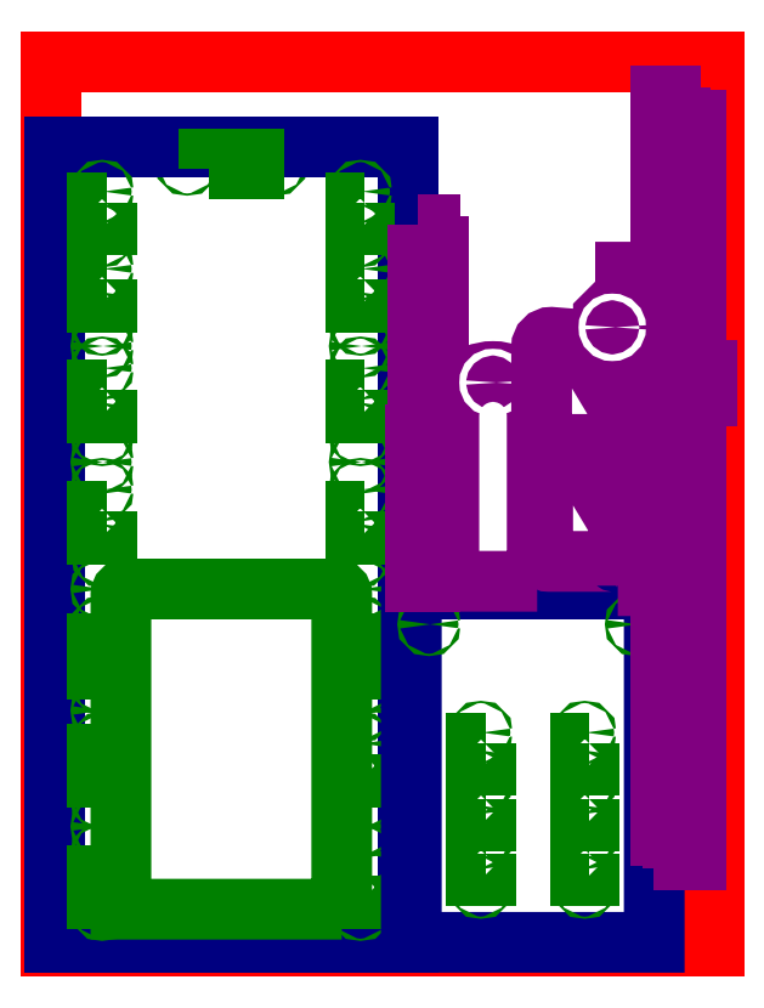
<metadata>
{"format":"dxf","ext":"dxf","renderer":"ezdxf+matplotlib","layout":"modelspace","background":"white","min_lineweight":24,"dpi":150}
</metadata>
<code>
0
SECTION
2
ENTITIES
0
LINE
8
contour
10
0
20
0
30
0
11
600
21
0
31
0
0
LINE
8
contour
10
600
20
0
30
0
11
600
21
800
31
0
0
LINE
8
contour
10
600
20
800
30
0
11
0
21
800
31
0
0
LINE
8
contour
10
0
20
800
30
0
11
0
21
0
31
0
0
CIRCLE
8
1
10
123
20
708
30
0
40
1
0
CIRCLE
8
1
10
203
20
708
30
0
40
1
0
LWPOLYLINE
8
2
90
7
70
0
10
163
20
723
10
3
20
723
10
3
20
3
10
163
20
3
10
323
20
3
10
323
20
723
10
163
20
723
0
LWPOLYLINE
8
1
90
7
70
0
10
263
20
33
10
263
20
318
42
0.4142
10
258
20
323
10
68
20
323
42
0.4142
10
63
20
318
10
63
20
33
10
263
20
33
0
LWPOLYLINE
8
1
90
5
70
0
10
143
20
704
10
183
20
704
10
183
20
712
10
143
20
712
10
143
20
704
0
CIRCLE
8
1
10
46
20
288
30
0
40
1
0
CIRCLE
8
1
10
46
20
183
30
0
40
1
0
CIRCLE
8
1
10
46
20
133
30
0
40
1
0
CIRCLE
8
1
10
46
20
33
30
0
40
1
0
CIRCLE
8
1
10
46
20
83
30
0
40
1
0
CIRCLE
8
1
10
46
20
108
30
0
40
1
0
CIRCLE
8
1
10
47
20
353
30
0
40
1
0
CIRCLE
8
1
10
46
20
213
30
0
40
1
0
CIRCLE
8
1
10
46
20
238
30
0
40
1
0
CIRCLE
8
1
10
46
20
323
30
0
40
1
0
CIRCLE
8
1
10
46
20
413
30
0
40
1
0
CIRCLE
8
1
10
46
20
463
30
0
40
1
0
CIRCLE
8
1
10
46
20
438
30
0
40
1
0
CIRCLE
8
1
10
46
20
523
30
0
40
1
0
CIRCLE
8
1
10
46
20
563
30
0
40
1
0
CIRCLE
8
1
10
46
20
543
30
0
40
1
0
CIRCLE
8
1
10
46
20
613
30
0
40
1
0
LWPOLYLINE
8
1
90
4
70
1
10
50
20
673
10
50
20
653
10
42
20
653
10
42
20
673
0
LWPOLYLINE
8
1
90
4
70
1
10
50
20
603
10
50
20
583
10
42
20
583
10
42
20
603
0
LWPOLYLINE
8
1
90
4
70
1
10
50
20
503
10
50
20
483
10
42
20
483
10
42
20
503
0
LWPOLYLINE
8
1
90
4
70
1
10
50
20
393
10
50
20
373
10
42
20
373
10
42
20
393
0
LWPOLYLINE
8
1
90
4
70
1
10
50
20
173
10
50
20
153
10
42
20
153
10
42
20
173
0
LWPOLYLINE
8
1
90
4
70
1
10
50
20
63
10
50
20
43
10
42
20
43
10
42
20
63
0
LWPOLYLINE
8
1
90
4
70
1
10
284
20
63
10
284
20
43
10
276
20
43
10
276
20
63
0
LWPOLYLINE
8
1
90
4
70
1
10
284
20
173
10
284
20
153
10
276
20
153
10
276
20
173
0
LWPOLYLINE
8
1
90
4
70
1
10
284
20
393
10
284
20
373
10
276
20
373
10
276
20
393
0
LWPOLYLINE
8
1
90
4
70
1
10
284
20
503
10
284
20
483
10
276
20
483
10
276
20
503
0
LWPOLYLINE
8
1
90
4
70
1
10
284
20
603
10
284
20
583
10
276
20
583
10
276
20
603
0
LWPOLYLINE
8
1
90
4
70
1
10
284
20
673
10
284
20
653
10
276
20
653
10
276
20
673
0
LWPOLYLINE
8
1
90
4
70
1
10
393
20
183
10
393
20
163
10
385
20
163
10
385
20
183
0
LWPOLYLINE
8
1
90
4
70
1
10
393
20
133
10
393
20
113
10
385
20
113
10
385
20
133
0
LWPOLYLINE
8
1
90
4
70
1
10
393
20
83
10
393
20
63
10
385
20
63
10
385
20
83
0
LWPOLYLINE
8
1
90
4
70
1
10
487
20
83
10
487
20
63
10
479
20
63
10
479
20
83
0
LWPOLYLINE
8
1
90
4
70
1
10
487
20
133
10
487
20
113
10
479
20
113
10
479
20
133
0
LWPOLYLINE
8
1
90
4
70
1
10
487
20
183
10
487
20
163
10
479
20
163
10
479
20
183
0
CIRCLE
8
1
10
46
20
643
30
0
40
1
0
CIRCLE
8
1
10
46
20
683
30
0
40
1
0
CIRCLE
8
1
10
280
20
288
30
0
40
1
0
CIRCLE
8
1
10
280
20
183
30
0
40
1
0
CIRCLE
8
1
10
280
20
133
30
0
40
1
0
CIRCLE
8
1
10
280
20
33
30
0
40
1
0
CIRCLE
8
1
10
280
20
83
30
0
40
1
0
CIRCLE
8
1
10
280
20
108
30
0
40
1
0
CIRCLE
8
1
10
279
20
353
30
0
40
1
0
CIRCLE
8
1
10
280
20
213
30
0
40
1
0
CIRCLE
8
1
10
280
20
238
30
0
40
1
0
CIRCLE
8
1
10
280
20
323
30
0
40
1
0
CIRCLE
8
1
10
280
20
413
30
0
40
1
0
CIRCLE
8
1
10
280
20
463
30
0
40
1
0
CIRCLE
8
1
10
280
20
438
30
0
40
1
0
CIRCLE
8
1
10
280
20
523
30
0
40
1
0
CIRCLE
8
1
10
280
20
563
30
0
40
1
0
CIRCLE
8
1
10
280
20
543
30
0
40
1
0
CIRCLE
8
1
10
280
20
613
30
0
40
1
0
CIRCLE
8
1
10
280
20
643
30
0
40
1
0
CIRCLE
8
1
10
280
20
683
30
0
40
1
0
LWPOLYLINE
8
1
90
5
70
0
10
276
20
250
10
284
20
250
10
284
20
273
10
276
20
273
10
276
20
250
0
LWPOLYLINE
8
1
90
5
70
0
10
50
20
250
10
42
20
250
10
42
20
273
10
50
20
273
10
50
20
250
0
LWPOLYLINE
8
2
90
8
70
1
10
436
20
323
10
331
20
323
42
0.4142
10
326
20
318
10
326
20
3
10
436
20
3
10
546
20
3
10
546
20
318
42
0.4142
10
541
20
323
0
CIRCLE
8
1
10
530
20
291
30
0
40
1
0
CIRCLE
8
1
10
342
20
291
30
0
40
1
0
CIRCLE
8
1
10
389
20
193
30
0
40
1
0
CIRCLE
8
1
10
389
20
148
30
0
40
1
0
CIRCLE
8
1
10
389
20
98
30
0
40
1
0
CIRCLE
8
1
10
389
20
53
30
0
40
1
0
CIRCLE
8
1
10
483
20
193
30
0
40
1
0
CIRCLE
8
1
10
483
20
148
30
0
40
1
0
CIRCLE
8
1
10
483
20
98
30
0
40
1
0
CIRCLE
8
1
10
483
20
53
30
0
40
1
0
LWPOLYLINE
8
4
90
36
70
1
10
561
20
450
10
561
20
350
10
569
20
350
10
569
20
327
10
561
20
327
10
561
20
250
10
569
20
250
10
569
20
230
10
561
20
230
10
561
20
140
10
569
20
140
10
569
20
120
10
561
20
120
10
561
20
100
10
552
20
100
10
552
20
327
10
542
20
327
10
542
20
350
10
552
20
350
10
552
20
770
10
561
20
770
10
561
20
750
10
569
20
750
10
569
20
730
10
561
20
730
10
561
20
680
10
569
20
680
10
569
20
660
10
561
20
660
10
561
20
580
10
569
20
580
10
569
20
560
10
561
20
560
10
561
20
470
10
569
20
470
10
569
20
450
0
LWPOLYLINE
8
4
90
36
70
1
10
573
20
398
10
573
20
498
10
563
20
498
10
563
20
521
10
573
20
521
10
573
20
598
10
563
20
598
10
563
20
618
10
573
20
618
10
573
20
708
10
563
20
708
10
563
20
728
10
573
20
728
10
573
20
748
10
584
20
748
10
584
20
521
10
594
20
521
10
594
20
498
10
584
20
498
10
584
20
78
10
573
20
78
10
573
20
98
10
563
20
98
10
563
20
118
10
573
20
118
10
573
20
168
10
563
20
168
10
563
20
188
10
573
20
188
10
573
20
268
10
563
20
268
10
563
20
288
10
573
20
288
10
573
20
378
10
563
20
378
10
563
20
398
0
LWPOLYLINE
8
4
90
16
70
1
10
330
20
490
10
343
20
490
10
343
20
470
10
353
20
470
10
353
20
450
10
343
20
450
10
343
20
420
10
353
20
420
10
353
20
400
10
343
20
400
10
343
20
370
10
353
20
370
10
353
20
350
10
343
20
350
10
343
20
330
10
330
20
330
0
LWPOLYLINE
8
4
90
16
70
1
10
332
20
653
10
343
20
653
10
343
20
633
10
351
20
633
10
351
20
613
10
343
20
613
10
343
20
583
10
351
20
583
10
351
20
563
10
343
20
563
10
343
20
533
10
351
20
533
10
351
20
513
10
343
20
513
10
343
20
493
10
332
20
493
0
LWPOLYLINE
8
4
90
4
70
1
10
440
20
330
10
440
20
480
42
1
10
360
20
480
10
360
20
330
0
CIRCLE
8
3
10
400
20
510
30
0
40
3
0
CIRCLE
8
3
10
451
20
354
30
0
40
3
0
LWPOLYLINE
8
4
90
13
70
1
10
513
20
326
10
513
20
343
42
0.4142
10
508
20
348
10
451
20
348
42
-0.4142
10
445
20
354
10
445
20
436
42
-0.4142
10
454
20
445
10
475.4
20
443.2
42
-0.2414
10
479.3
20
440.8
10
529.5
20
357.1
42
-0.04715
10
529.9
20
356.3
10
538.5
20
332.7
42
-0.5214
10
533.8
20
326
0
CIRCLE
8
3
10
450
20
460
30
0
40
3
0
LWPOLYLINE
8
4
90
13
70
1
10
512
20
432
10
512
20
449
42
0.4142
10
507
20
454
10
450
20
454
42
-0.4142
10
444
20
460
10
444
20
542
42
-0.4142
10
453
20
551
10
474.4
20
549.2
42
-0.2414
10
478.3
20
546.8
10
528.5
20
463.1
42
-0.04715
10
528.9
20
462.3
10
537.5
20
438.7
42
-0.5214
10
532.8
20
432
0
LWPOLYLINE
8
4
90
12
70
1
10
540
20
580
10
530
20
580
10
530
20
610
10
520
20
610
10
520
20
590
10
500
20
570
10
500
20
550
10
520
20
530
10
520
20
510
10
530
20
510
10
530
20
540
10
540
20
540
0
CIRCLE
8
3
10
508
20
560
30
0
40
3
0
ENDSEC
0
EOF

</code>
